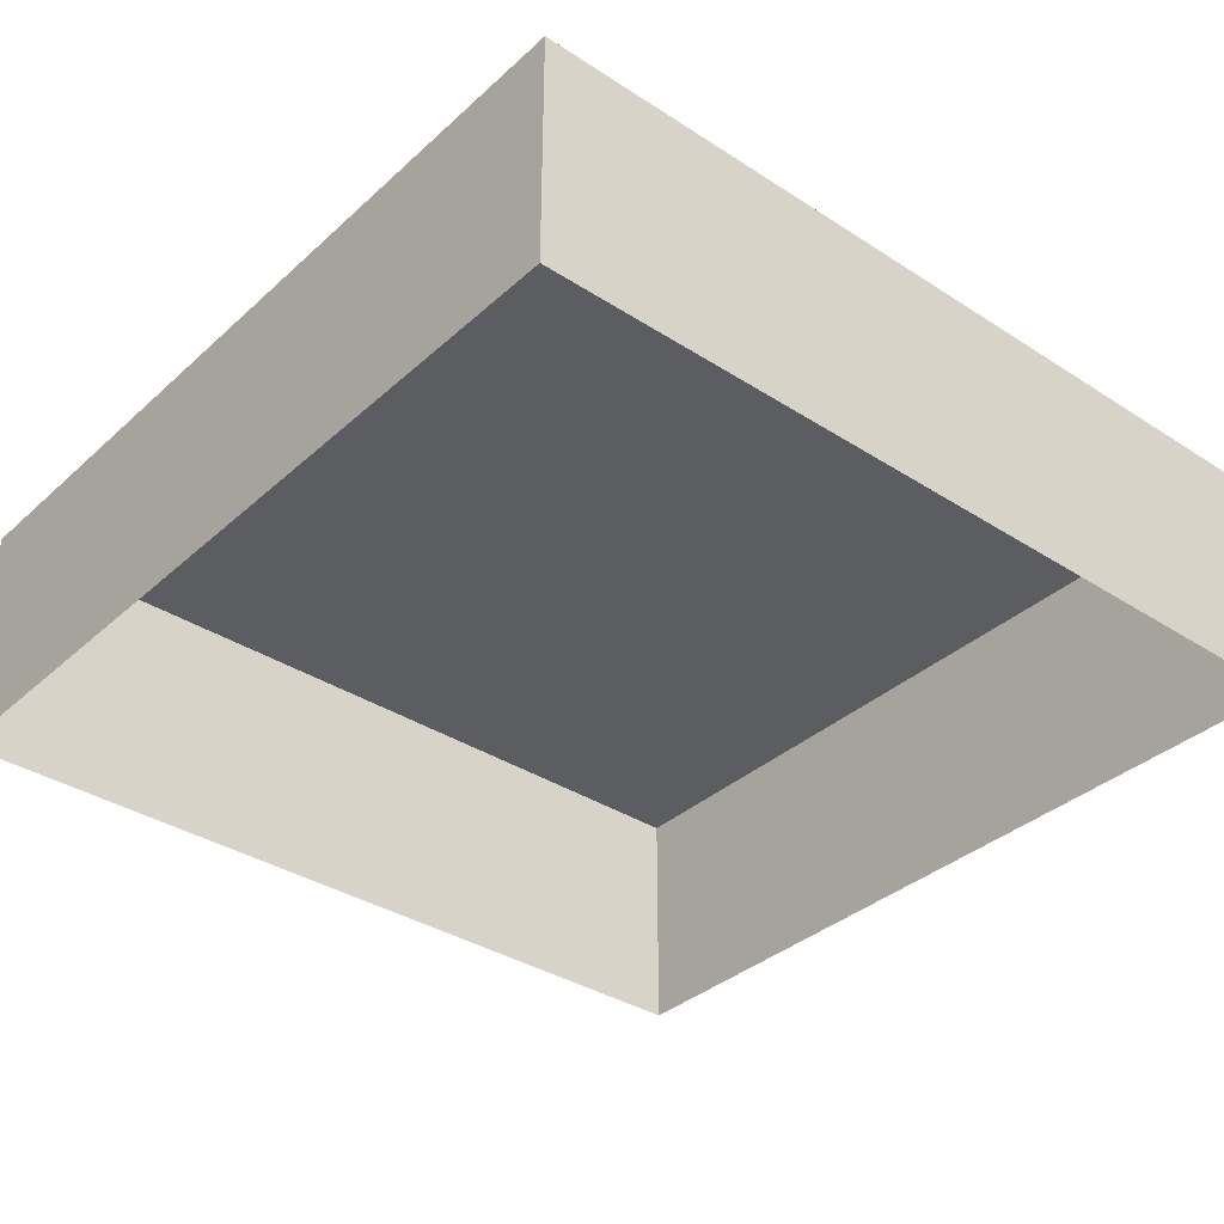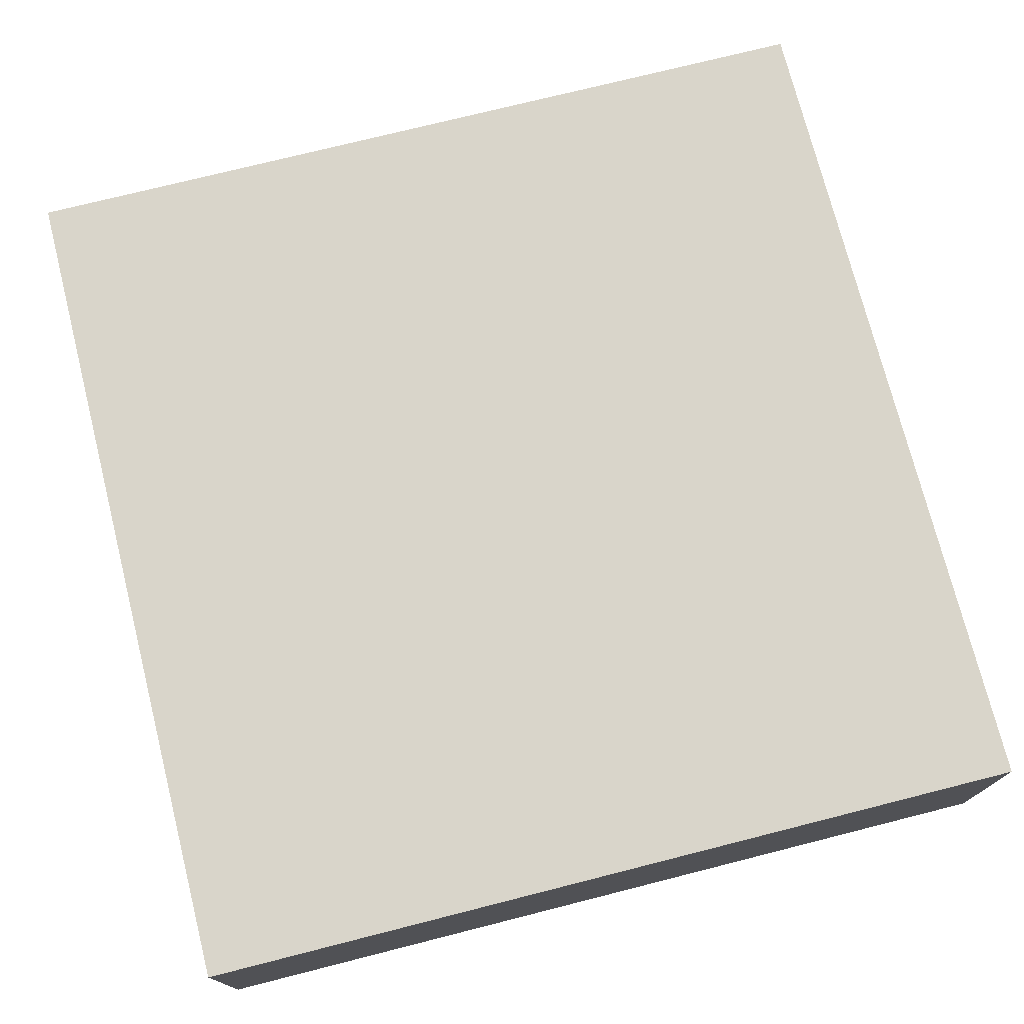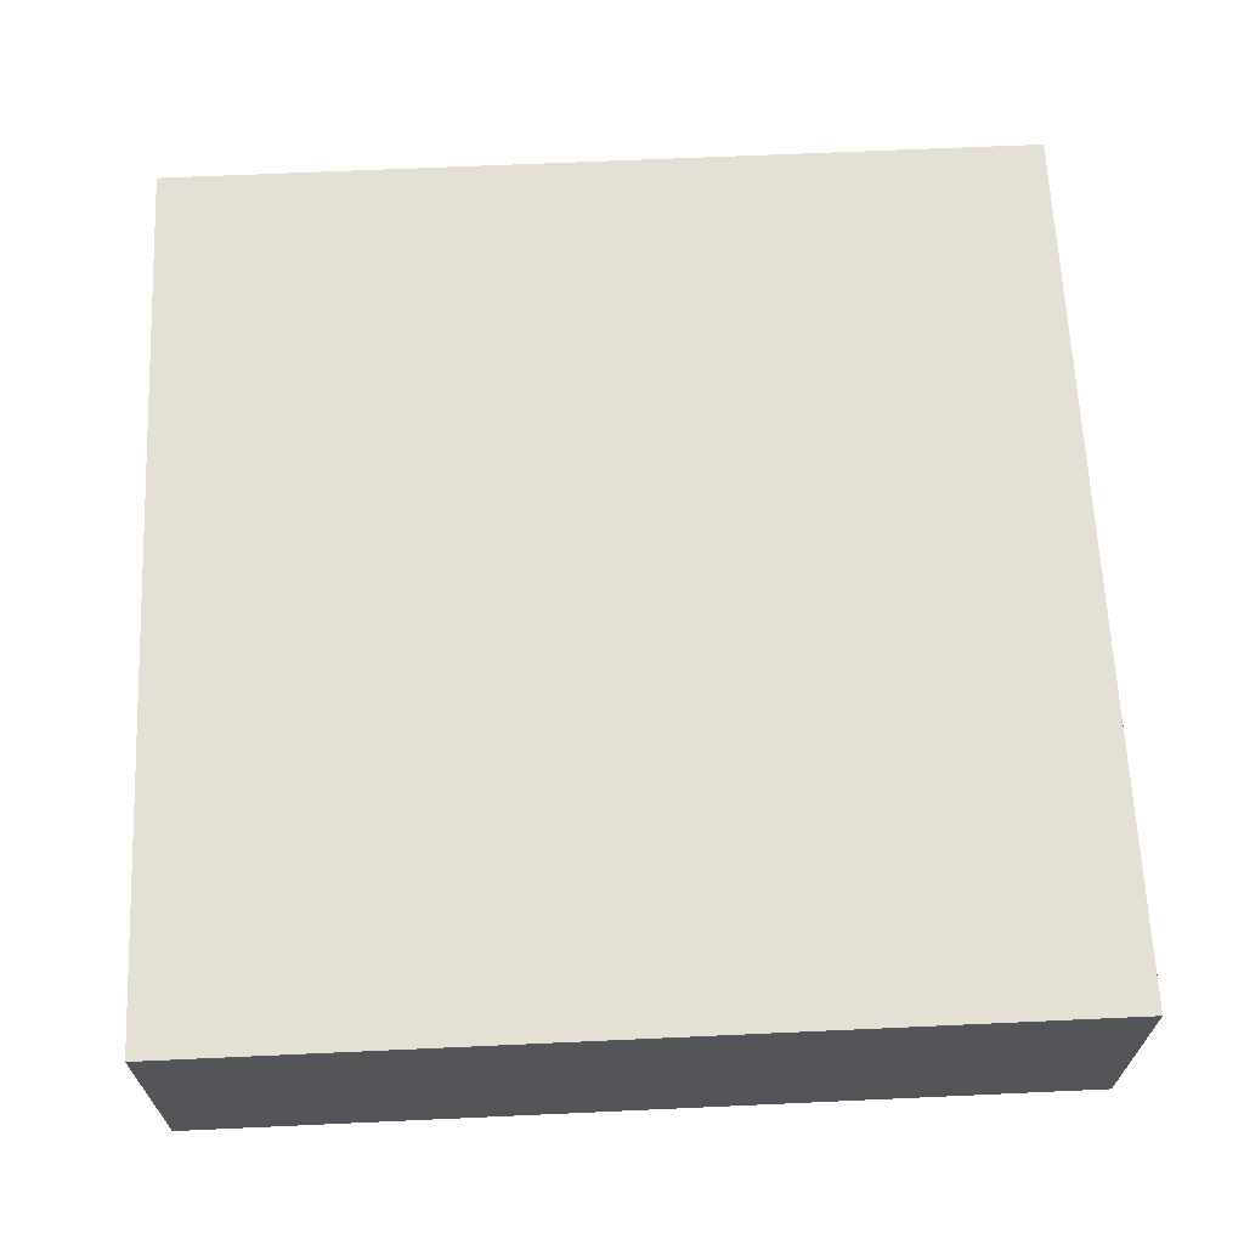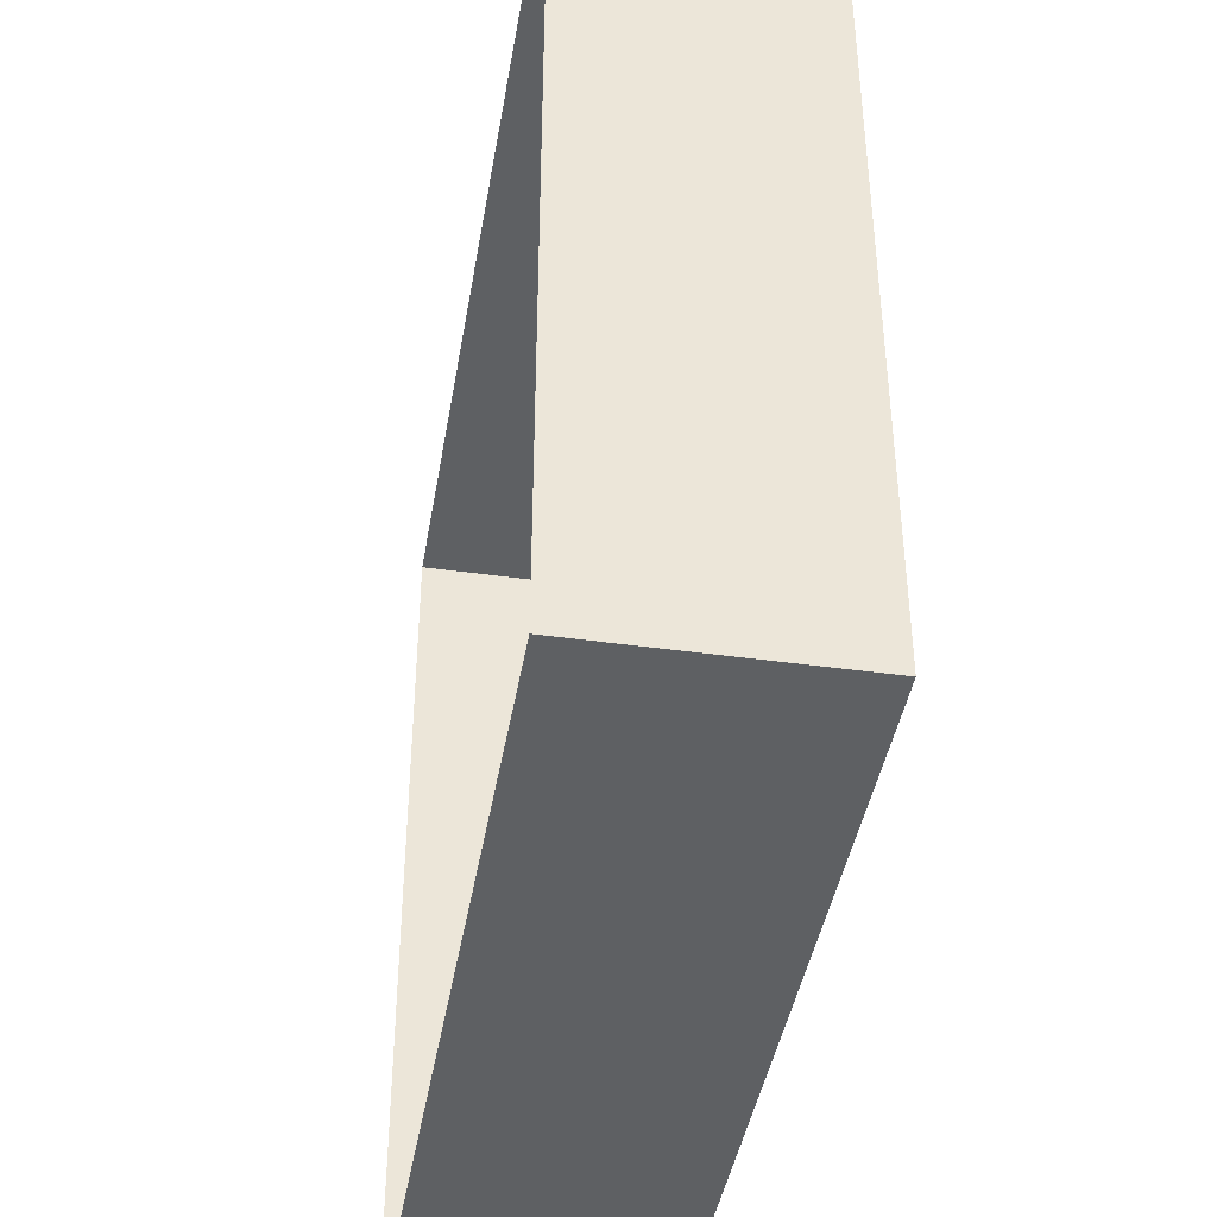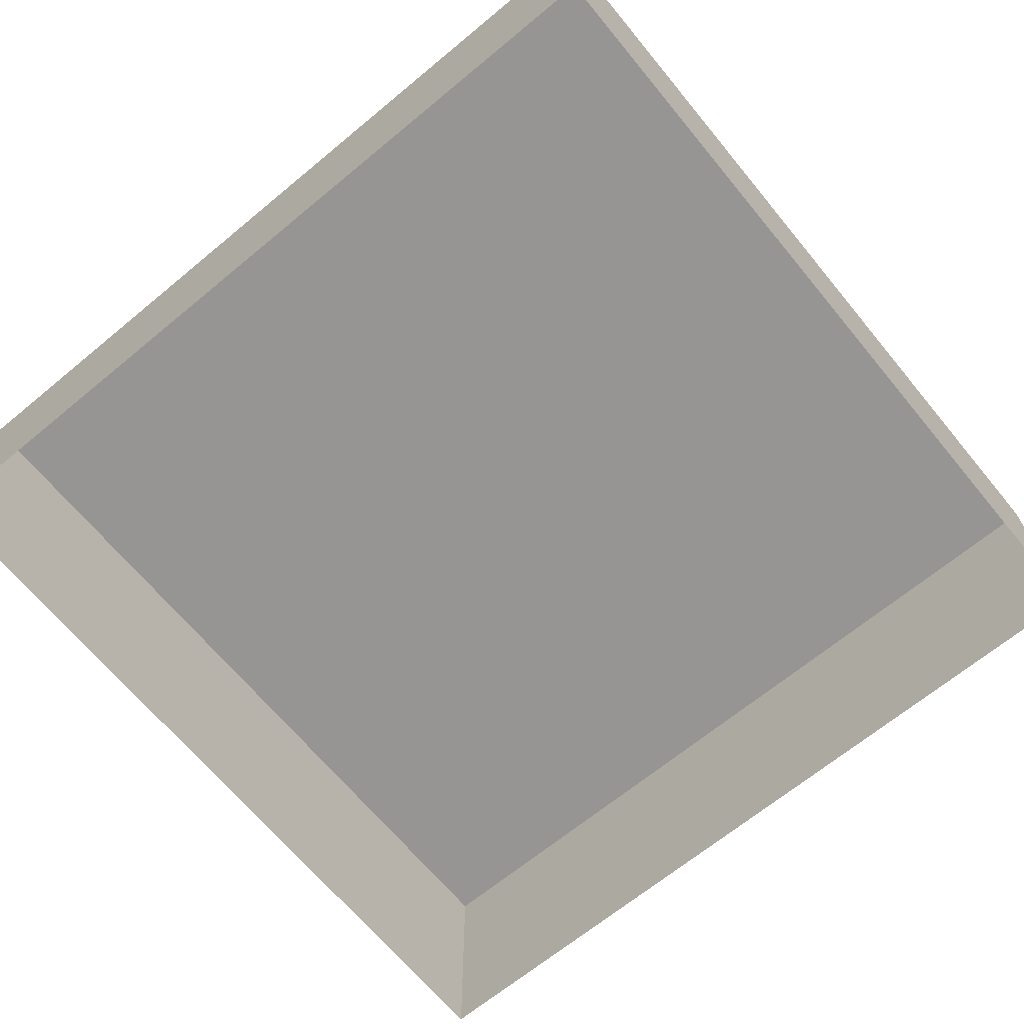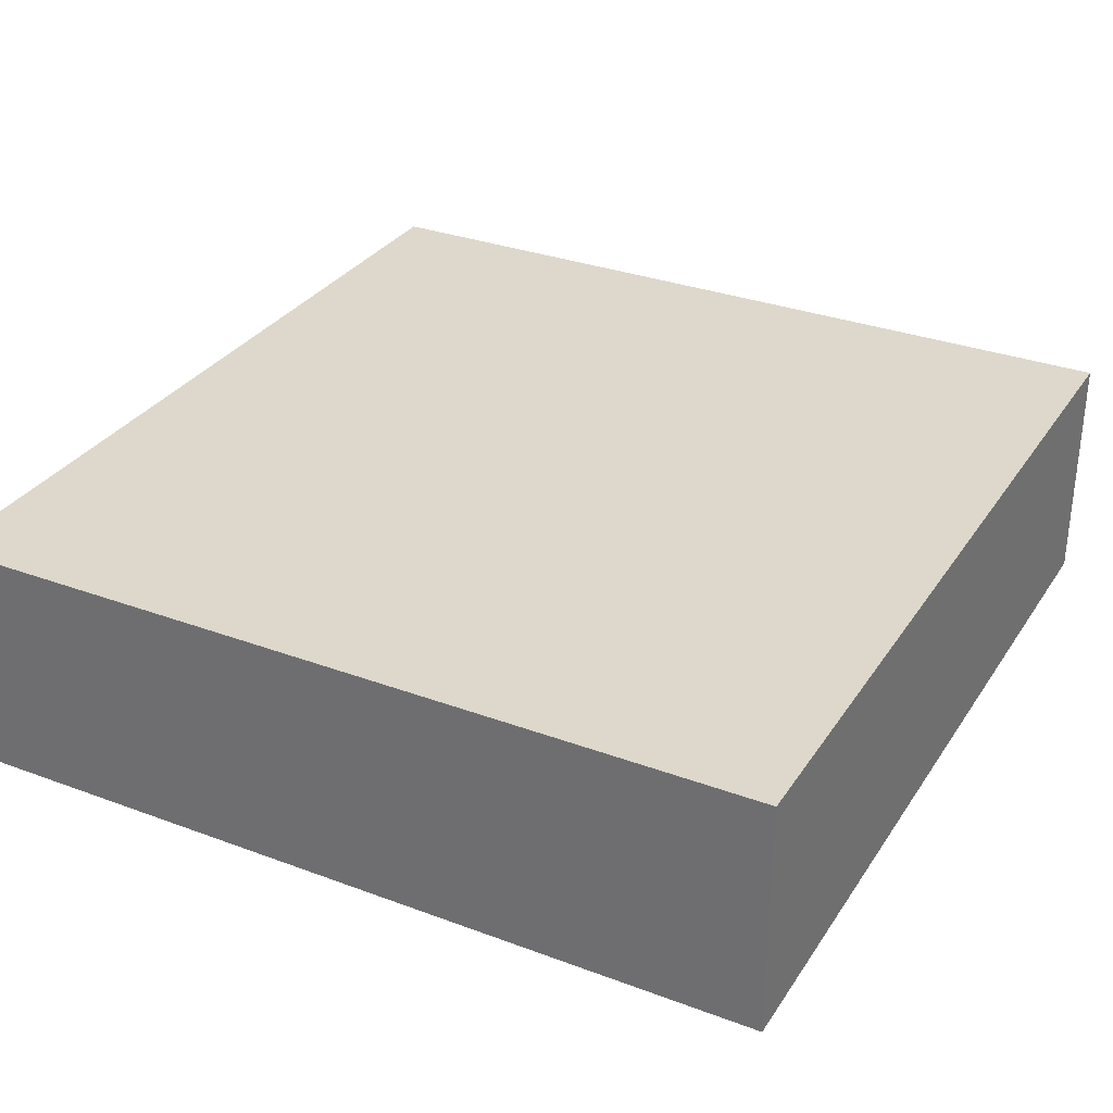
<metadata>
{"format":"obj","ext":"obj","renderer":"f3d","projection":"perspective","resolution":1024,"background":"white","views":[{"elev":-35.6,"azim":-40.4,"up":"+Y"},{"elev":74.4,"azim":75.8,"up":"+Y"},{"elev":65.5,"azim":-92.6,"up":"+Y"},{"elev":-42.3,"azim":80.5,"up":"+Z"},{"elev":-67.5,"azim":-140.4,"up":"+Y"},{"elev":31.5,"azim":-62.2,"up":"+Y"}]}
</metadata>
<code>
o #ID361
v -0.5047 0.02508 0.09603
v -0.4348 0.005461 0.09603
v -0.5047 0.005461 0.09603
v -0.4348 0.02508 0.09603
v -0.4348 0.02508 0.09603
v -0.5047 0.02508 0.09603
v -0.4348 0.005461 0.09603
v -0.5047 0.005461 0.09603
v -0.5047 0.02508 0.09603
v -0.5047 0.005461 0.1651
v -0.5047 0.02508 0.1651
v -0.5047 0.005461 0.09603
v -0.5047 0.005461 0.09603
v -0.5047 0.02508 0.09603
v -0.5047 0.005461 0.1651
v -0.5047 0.02508 0.1651
v -0.4348 0.02508 0.1651
v -0.5047 0.02508 0.09603
v -0.5047 0.02508 0.1651
v -0.4348 0.02508 0.09603
v -0.4348 0.02508 0.09603
v -0.4348 0.02508 0.1651
v -0.5047 0.02508 0.09603
v -0.5047 0.02508 0.1651
v -0.4348 0.005461 0.09603
v -0.4348 0.02508 0.1651
v -0.4348 0.005461 0.1651
v -0.4348 0.02508 0.09603
v -0.4348 0.02508 0.09603
v -0.4348 0.005461 0.09603
v -0.4348 0.02508 0.1651
v -0.4348 0.005461 0.1651
v -0.4348 0.02508 0.1651
v -0.5047 0.005461 0.1651
v -0.4348 0.005461 0.1651
v -0.5047 0.02508 0.1651
v -0.5047 0.02508 0.1651
v -0.4348 0.02508 0.1651
v -0.5047 0.005461 0.1651
v -0.4348 0.005461 0.1651
f 1 2 3
f 2 1 4
f 5 6 7
f 8 7 6
f 9 10 11
f 10 9 12
f 13 14 15
f 16 15 14
f 17 18 19
f 18 17 20
f 21 22 23
f 24 23 22
f 25 26 27
f 26 25 28
f 29 30 31
f 32 31 30
f 33 34 35
f 34 33 36
f 37 38 39
f 40 39 38

</code>
